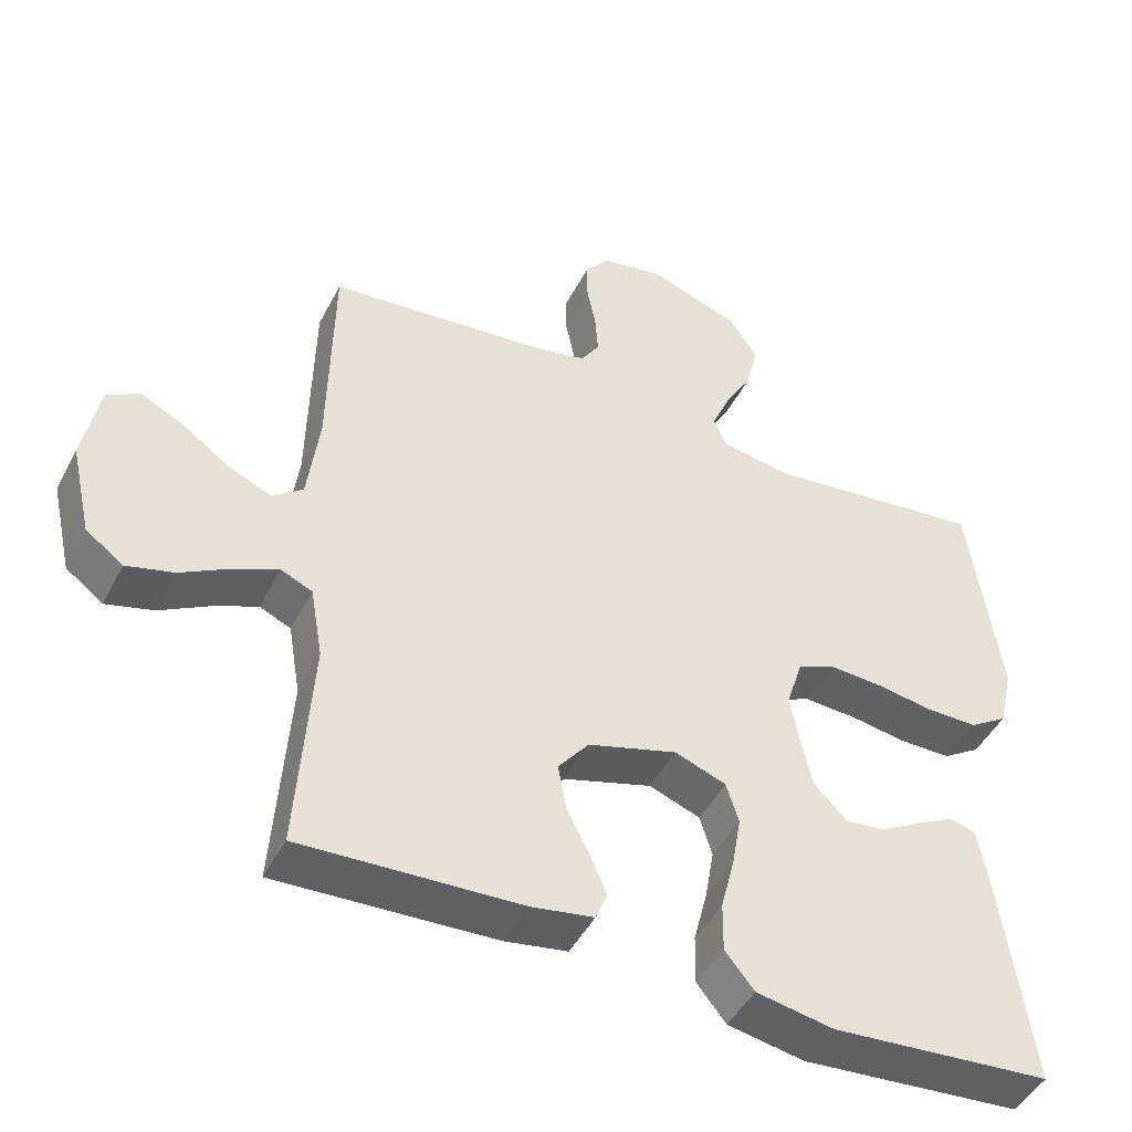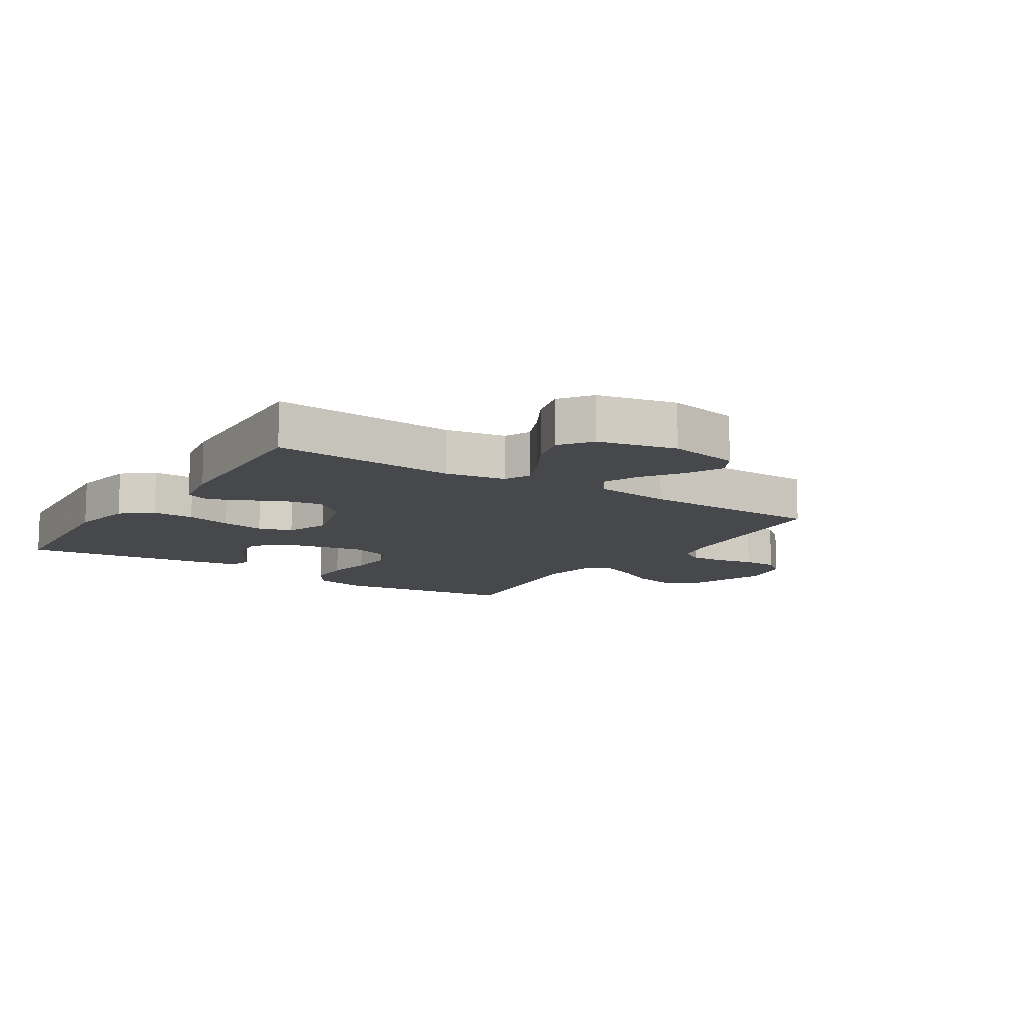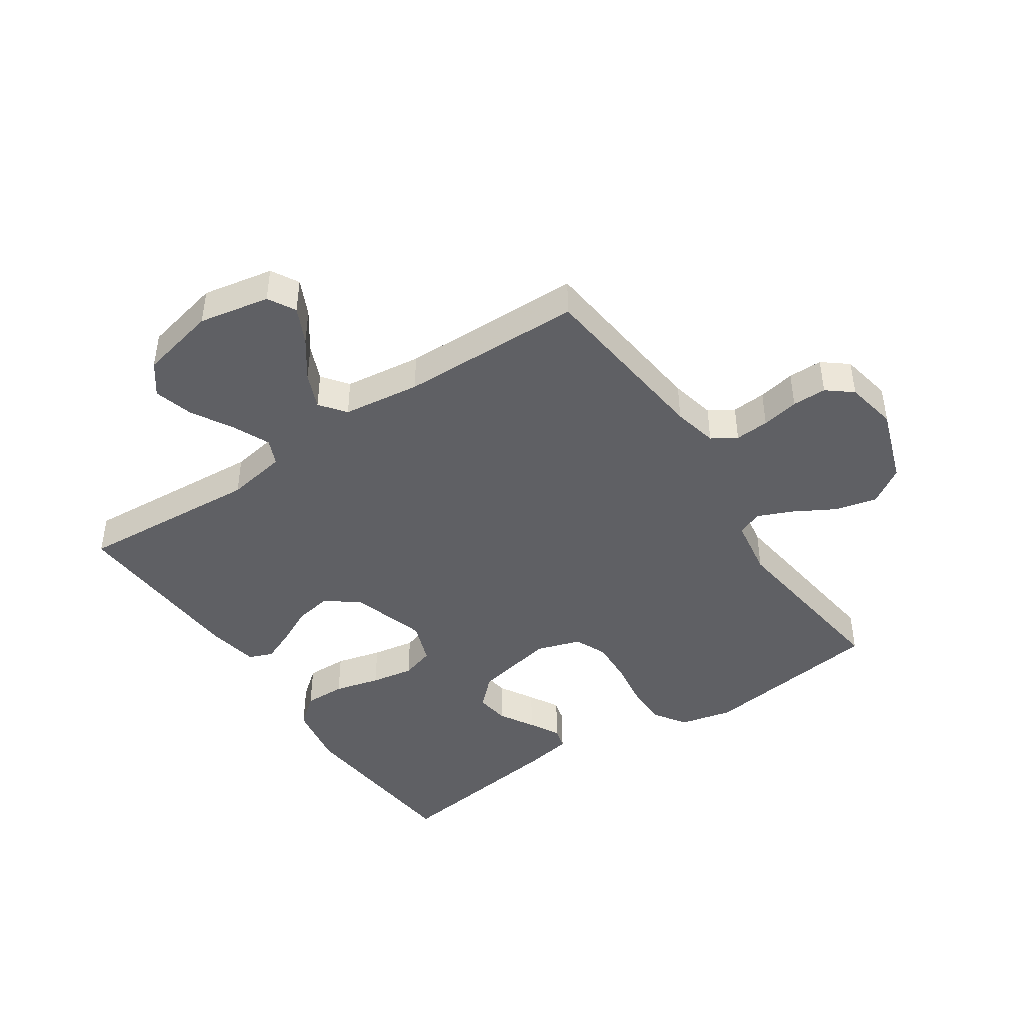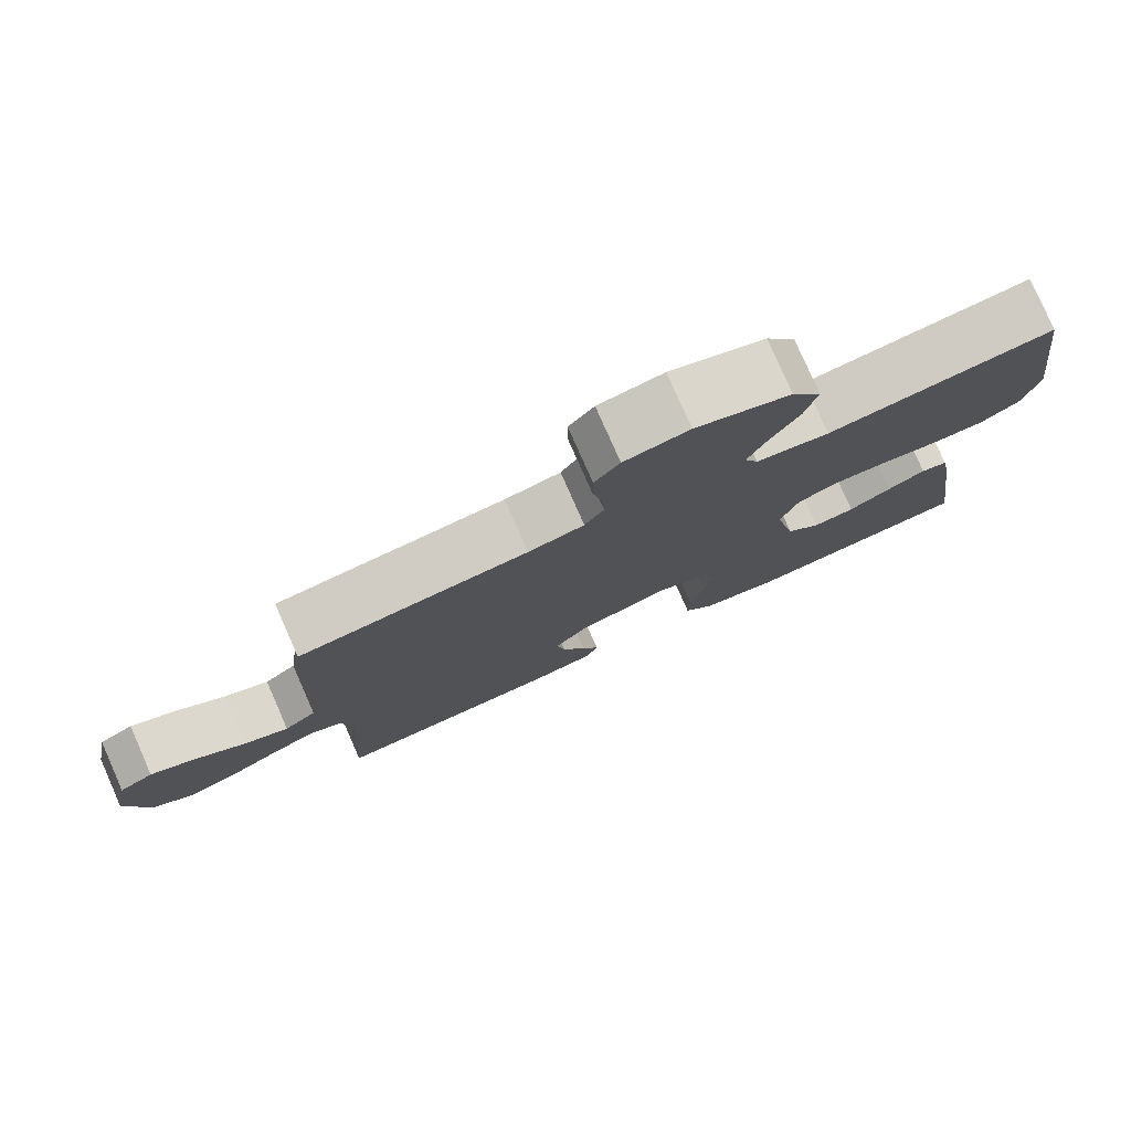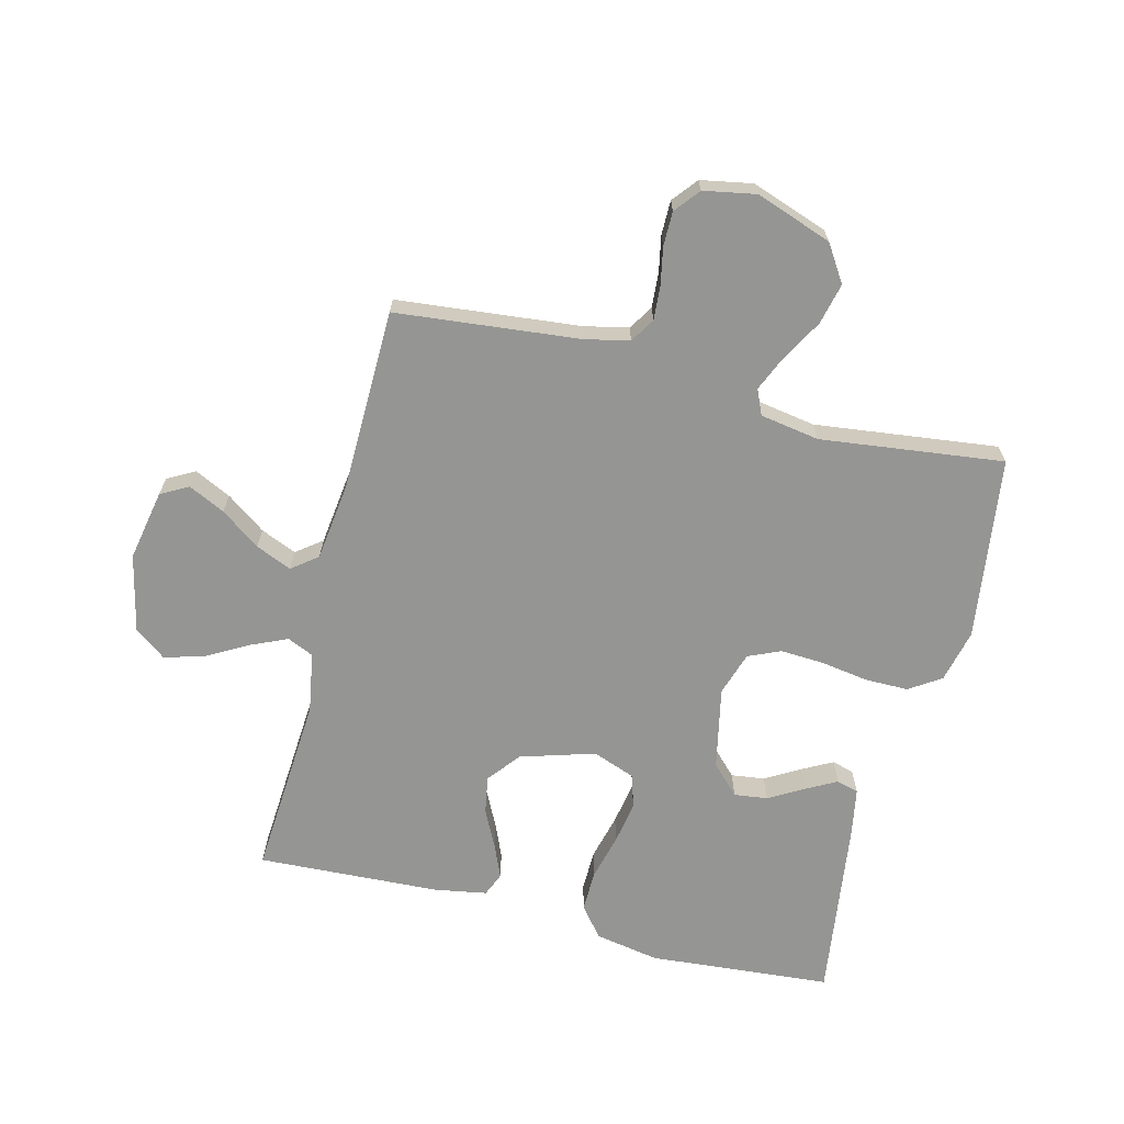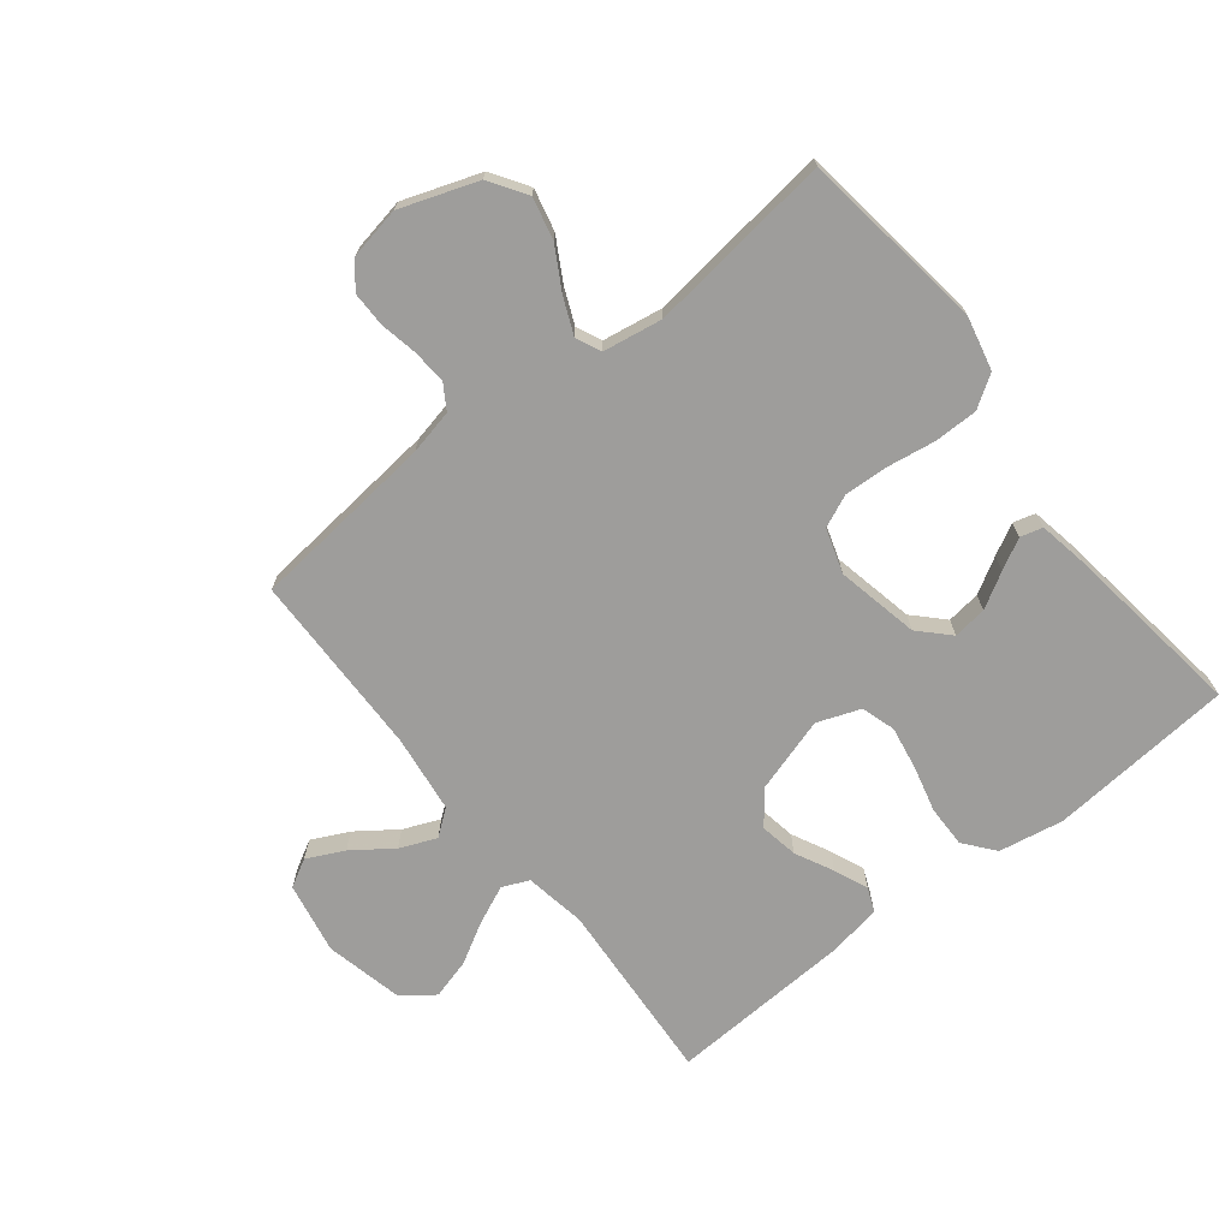
<metadata>
{"format":"obj","ext":"obj","renderer":"f3d","projection":"perspective","resolution":1024,"background":"white","views":[{"elev":-46.5,"azim":-26.3,"up":"+Z"},{"elev":-11.4,"azim":-122.9,"up":"+Y"},{"elev":-43.9,"azim":-56.0,"up":"+Y"},{"elev":79.1,"azim":-23.8,"up":"+Z"},{"elev":-67.3,"azim":-14.2,"up":"+Y"},{"elev":-70.6,"azim":38.3,"up":"+Y"}]}
</metadata>
<code>
v -0.5 0.07 0.5
v -0.2 0.07 0.531
v -0.127 0.07 0.547
v -0.102 0.07 0.587
v -0.106 0.07 0.643
v -0.118 0.07 0.704
v -0.118 0.07 0.76
v -0.085 0.07 0.801
v 0 0.07 0.817
v 0.125 0.07 0.773
v 0.164 0.07 0.713
v 0.148 0.07 0.645
v 0.11 0.07 0.578
v 0.085 0.07 0.52
v 0.103 0.07 0.479
v 0.2 0.07 0.463
v 0.5 0.07 0.5
v 0.541 0.07 0.2
v 0.521 0.07 0.113
v 0.469 0.07 0.079
v 0.398 0.07 0.079
v 0.321 0.07 0.091
v 0.249 0.07 0.095
v 0.196 0.07 0.072
v 0.173 0.07 0
v 0.201 0.07 -0.134
v 0.247 0.07 -0.181
v 0.302 0.07 -0.174
v 0.359 0.07 -0.141
v 0.409 0.07 -0.114
v 0.445 0.07 -0.124
v 0.459 0.07 -0.2
v 0.5 0.07 -0.5
v 0.2 0.07 -0.525
v 0.095 0.07 -0.506
v 0.055 0.07 -0.457
v 0.056 0.07 -0.389
v 0.075 0.07 -0.314
v 0.087 0.07 -0.244
v 0.07 0.07 -0.189
v 0 0.07 -0.163
v -0.122 0.07 -0.2
v -0.164 0.07 -0.253
v -0.153 0.07 -0.315
v -0.122 0.07 -0.377
v -0.099 0.07 -0.431
v -0.115 0.07 -0.47
v -0.2 0.07 -0.485
v -0.5 0.07 -0.5
v -0.48 0.07 -0.2
v -0.497 0.07 -0.101
v -0.54 0.07 -0.082
v -0.601 0.07 -0.109
v -0.668 0.07 -0.147
v -0.733 0.07 -0.165
v -0.784 0.07 -0.127
v -0.813 0.07 0
v -0.791 0.07 0.116
v -0.746 0.07 0.141
v -0.686 0.07 0.112
v -0.622 0.07 0.066
v -0.563 0.07 0.041
v -0.521 0.07 0.073
v -0.505 0.07 0.2
v -0.5 0 0.5
v -0.2 0 0.531
v -0.127 0 0.547
v -0.102 0 0.587
v -0.106 0 0.643
v -0.118 0 0.704
v -0.118 0 0.76
v -0.085 0 0.801
v 0 0 0.817
v 0.125 0 0.773
v 0.164 0 0.713
v 0.148 0 0.645
v 0.11 0 0.578
v 0.085 0 0.52
v 0.103 0 0.479
v 0.2 0 0.463
v 0.5 0 0.5
v 0.541 0 0.2
v 0.521 0 0.113
v 0.469 0 0.079
v 0.398 0 0.079
v 0.321 0 0.091
v 0.249 0 0.095
v 0.196 0 0.072
v 0.173 0 0
v 0.201 0 -0.134
v 0.247 0 -0.181
v 0.302 0 -0.174
v 0.359 0 -0.141
v 0.409 0 -0.114
v 0.445 0 -0.124
v 0.459 0 -0.2
v 0.5 0 -0.5
v 0.2 0 -0.525
v 0.095 0 -0.506
v 0.055 0 -0.457
v 0.056 0 -0.389
v 0.075 0 -0.314
v 0.087 0 -0.244
v 0.07 0 -0.189
v 0 0 -0.163
v -0.122 0 -0.2
v -0.164 0 -0.253
v -0.153 0 -0.315
v -0.122 0 -0.377
v -0.099 0 -0.431
v -0.115 0 -0.47
v -0.2 0 -0.485
v -0.5 0 -0.5
v -0.48 0 -0.2
v -0.497 0 -0.101
v -0.54 0 -0.082
v -0.601 0 -0.109
v -0.668 0 -0.147
v -0.733 0 -0.165
v -0.784 0 -0.127
v -0.813 0 0
v -0.791 0 0.116
v -0.746 0 0.141
v -0.686 0 0.112
v -0.622 0 0.066
v -0.563 0 0.041
v -0.521 0 0.073
v -0.505 0 0.2
f 58 59 60 61
f 58 61 62
f 57 58 62
f 56 57 62
f 53 54 55 56
f 52 53 56 62
f 51 52 62 63
f 47 48 49 50
f 44 45 46 47
f 44 47 50 51
f 35 36 37 38
f 35 38 39
f 34 35 39
f 33 34 39 40
f 28 29 30 31
f 28 31 32 33
f 19 20 21 22
f 19 22 23
f 16 17 18 19
f 15 16 19 23
f 14 15 23 24
f 10 11 12 13
f 10 13 14
f 9 10 14
f 5 6 7 8
f 4 5 8 9
f 64 1 2
f 64 2 3
f 63 64 3
f 43 44 51 63
f 42 43 63 3
f 41 42 3 4
f 40 41 4 9
f 27 28 33
f 26 27 33 40
f 25 26 40 9
f 9 14 24 25
f 125 124 123 122
f 126 125 122
f 126 122 121
f 126 121 120
f 120 119 118 117
f 126 120 117 116
f 127 126 116 115
f 114 113 112 111
f 111 110 109 108
f 115 114 111 108
f 102 101 100 99
f 103 102 99
f 103 99 98
f 104 103 98 97
f 95 94 93 92
f 97 96 95 92
f 86 85 84 83
f 87 86 83
f 83 82 81 80
f 87 83 80 79
f 88 87 79 78
f 77 76 75 74
f 78 77 74
f 78 74 73
f 72 71 70 69
f 73 72 69 68
f 66 65 128
f 67 66 128
f 67 128 127
f 127 115 108 107
f 67 127 107 106
f 68 67 106 105
f 73 68 105 104
f 97 92 91
f 104 97 91 90
f 73 104 90 89
f 89 88 78 73
f 1 65 66 2
f 2 66 67 3
f 3 67 68 4
f 4 68 69 5
f 5 69 70 6
f 6 70 71 7
f 7 71 72 8
f 8 72 73 9
f 9 73 74 10
f 10 74 75 11
f 11 75 76 12
f 12 76 77 13
f 13 77 78 14
f 14 78 79 15
f 15 79 80 16
f 16 80 81 17
f 17 81 82 18
f 18 82 83 19
f 19 83 84 20
f 20 84 85 21
f 21 85 86 22
f 22 86 87 23
f 23 87 88 24
f 24 88 89 25
f 25 89 90 26
f 26 90 91 27
f 27 91 92 28
f 28 92 93 29
f 29 93 94 30
f 30 94 95 31
f 31 95 96 32
f 32 96 97 33
f 33 97 98 34
f 34 98 99 35
f 35 99 100 36
f 36 100 101 37
f 37 101 102 38
f 38 102 103 39
f 39 103 104 40
f 40 104 105 41
f 41 105 106 42
f 42 106 107 43
f 43 107 108 44
f 44 108 109 45
f 45 109 110 46
f 46 110 111 47
f 47 111 112 48
f 48 112 113 49
f 49 113 114 50
f 50 114 115 51
f 51 115 116 52
f 52 116 117 53
f 53 117 118 54
f 54 118 119 55
f 55 119 120 56
f 56 120 121 57
f 57 121 122 58
f 58 122 123 59
f 59 123 124 60
f 60 124 125 61
f 61 125 126 62
f 62 126 127 63
f 63 127 128 64
f 64 128 65 1

</code>
